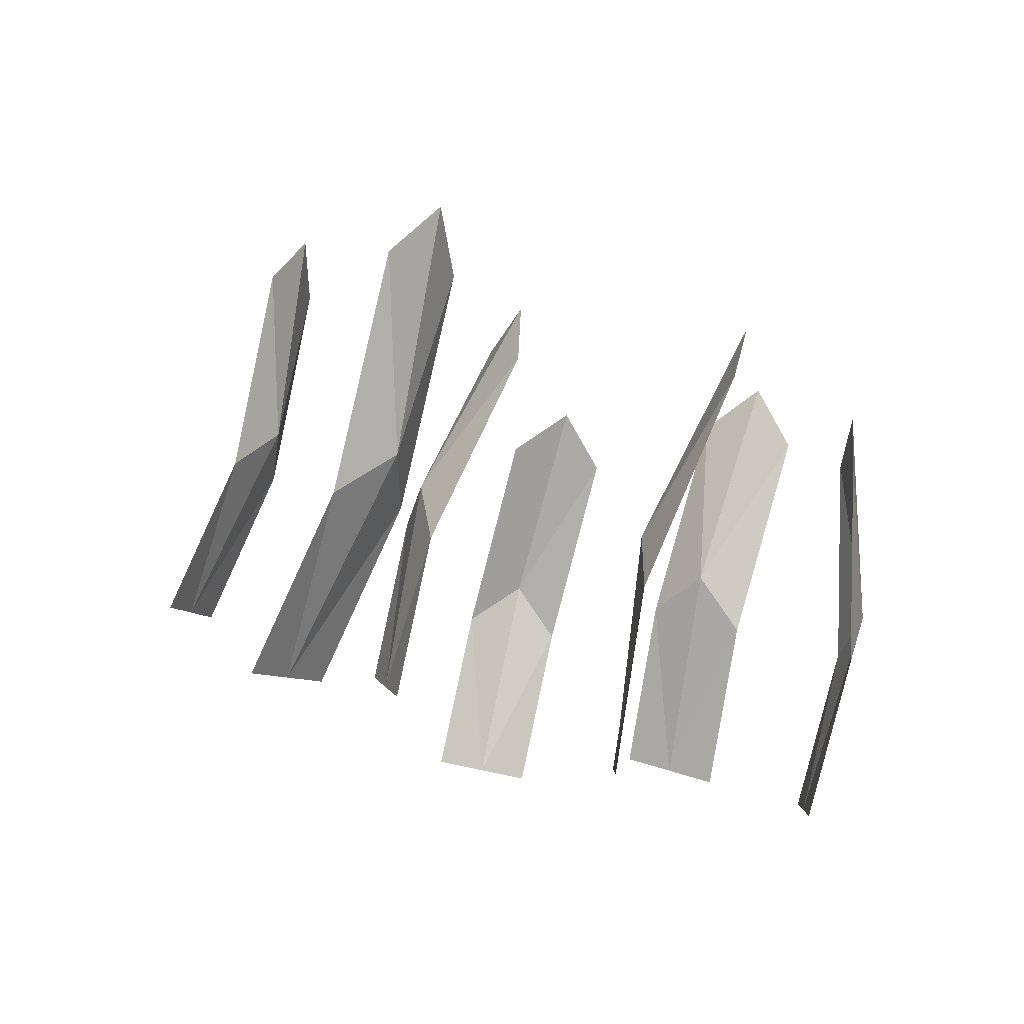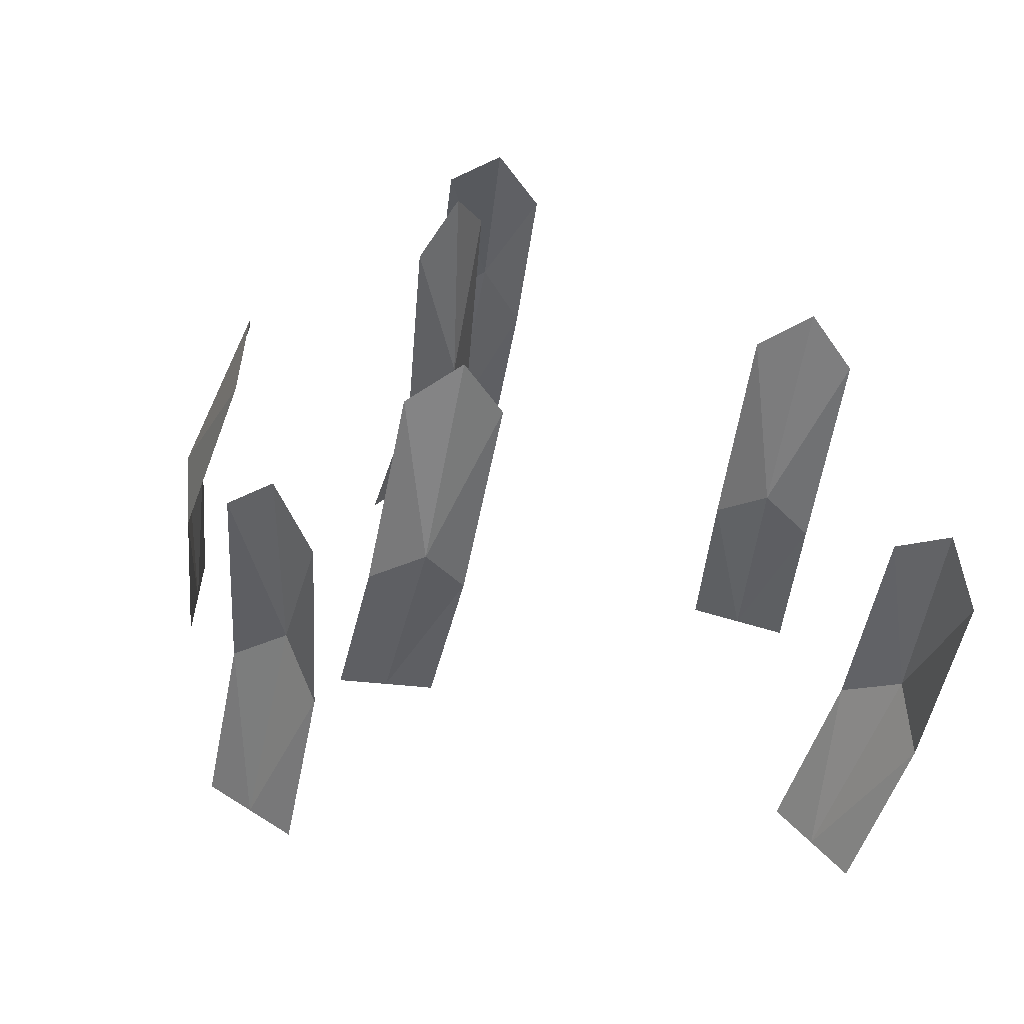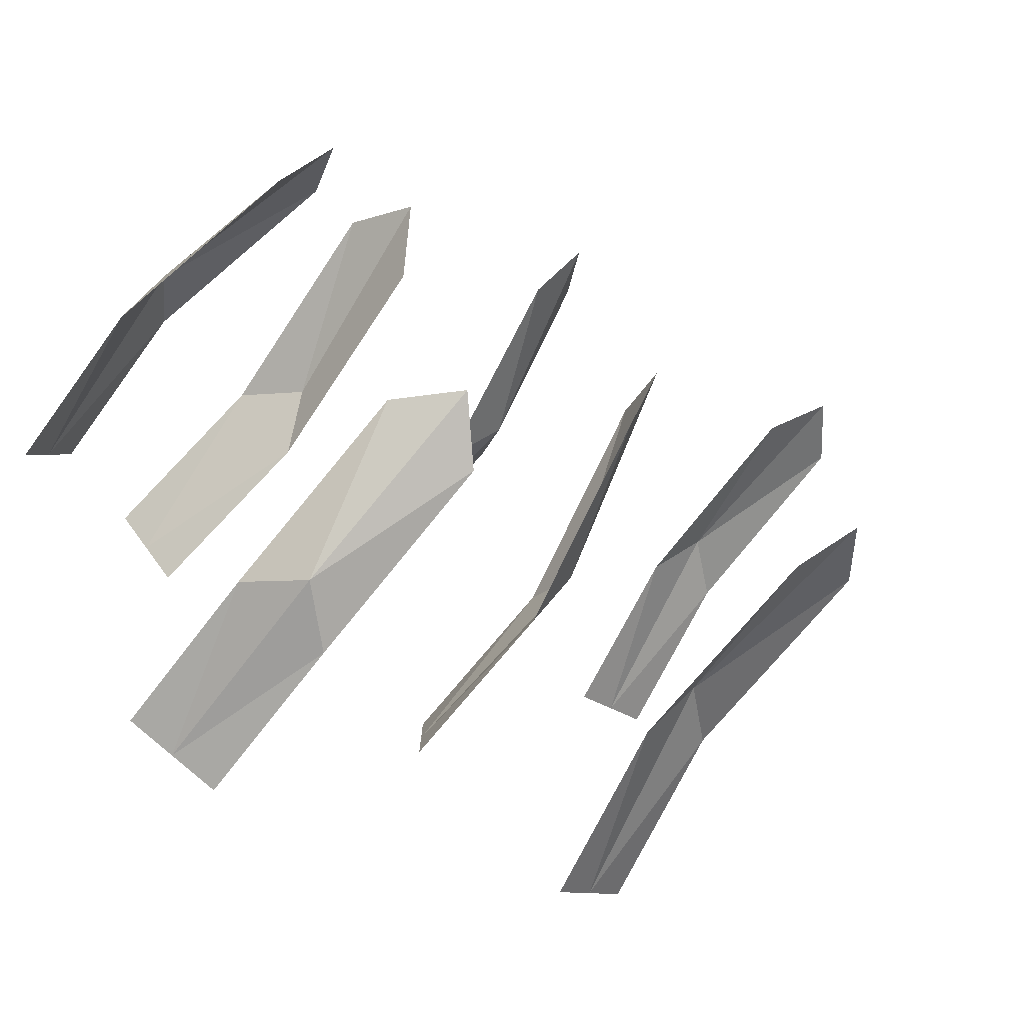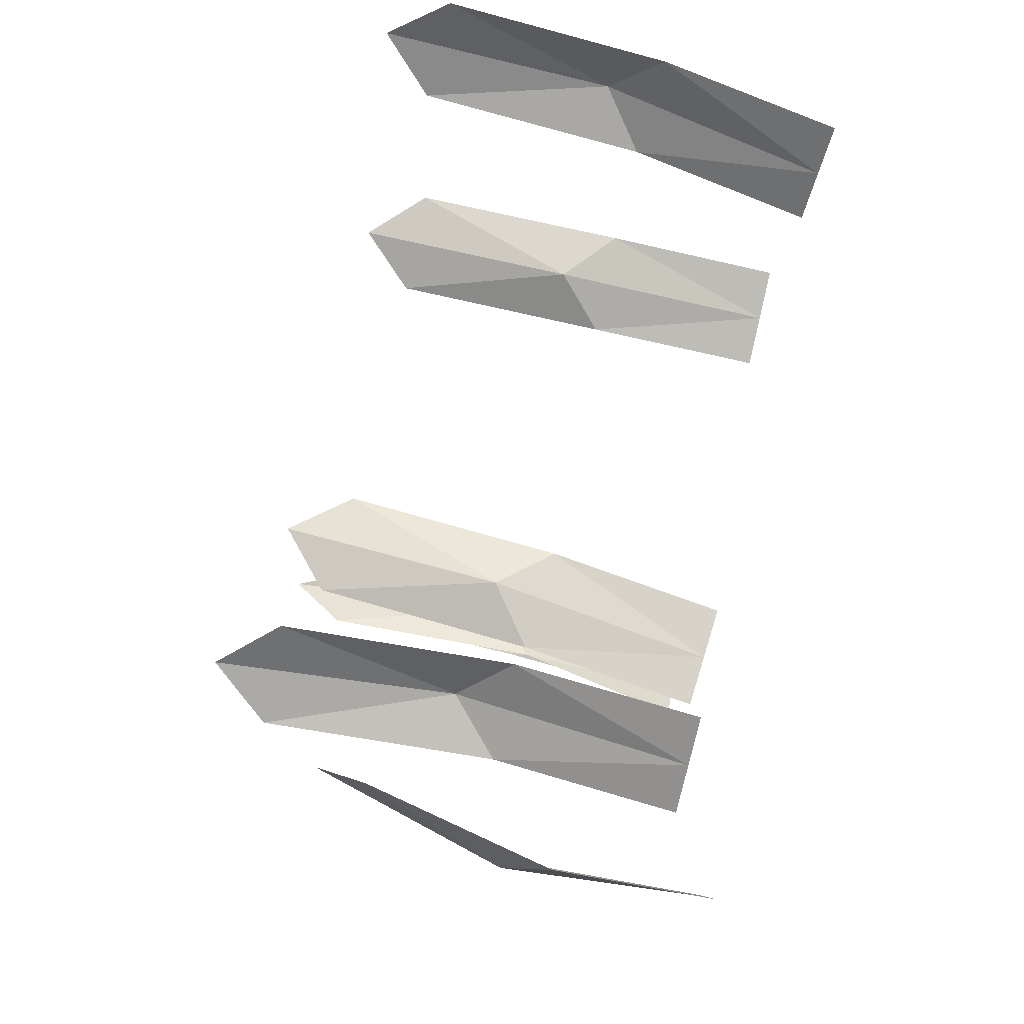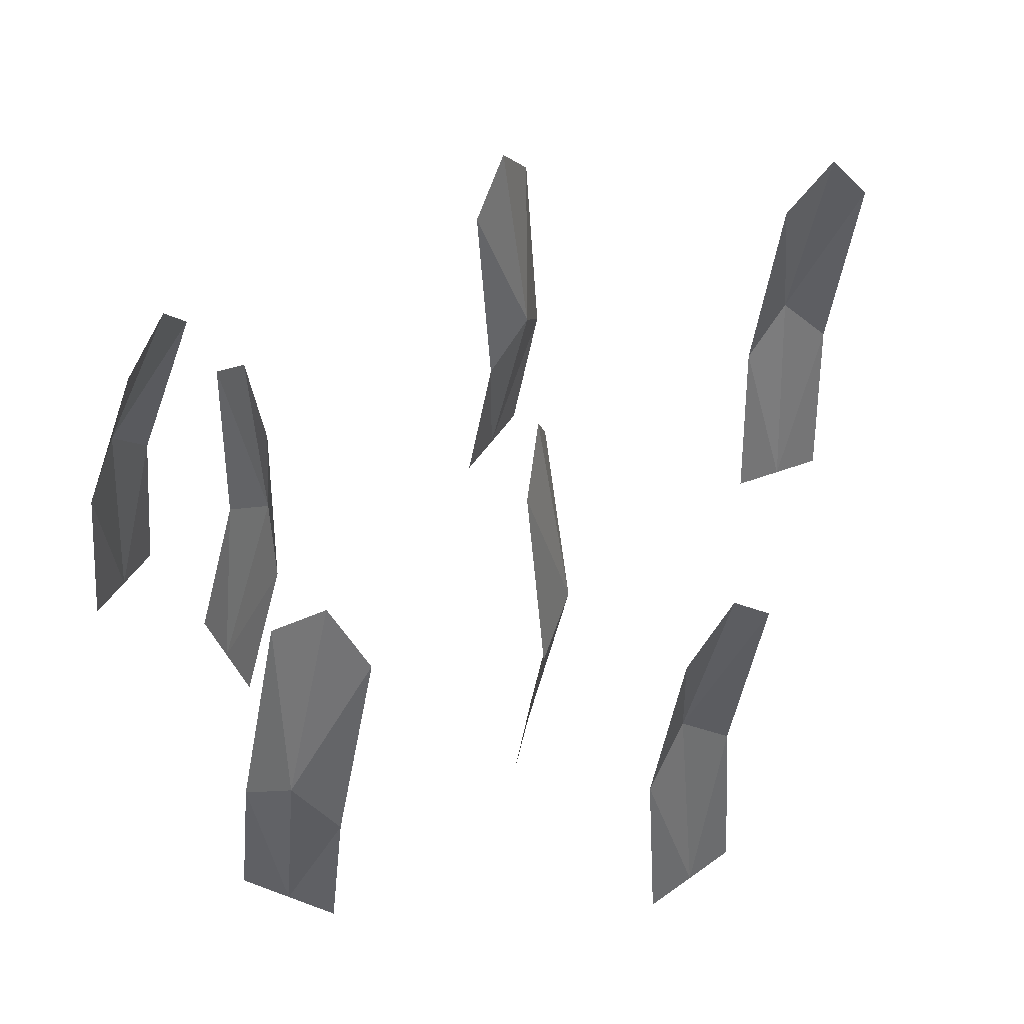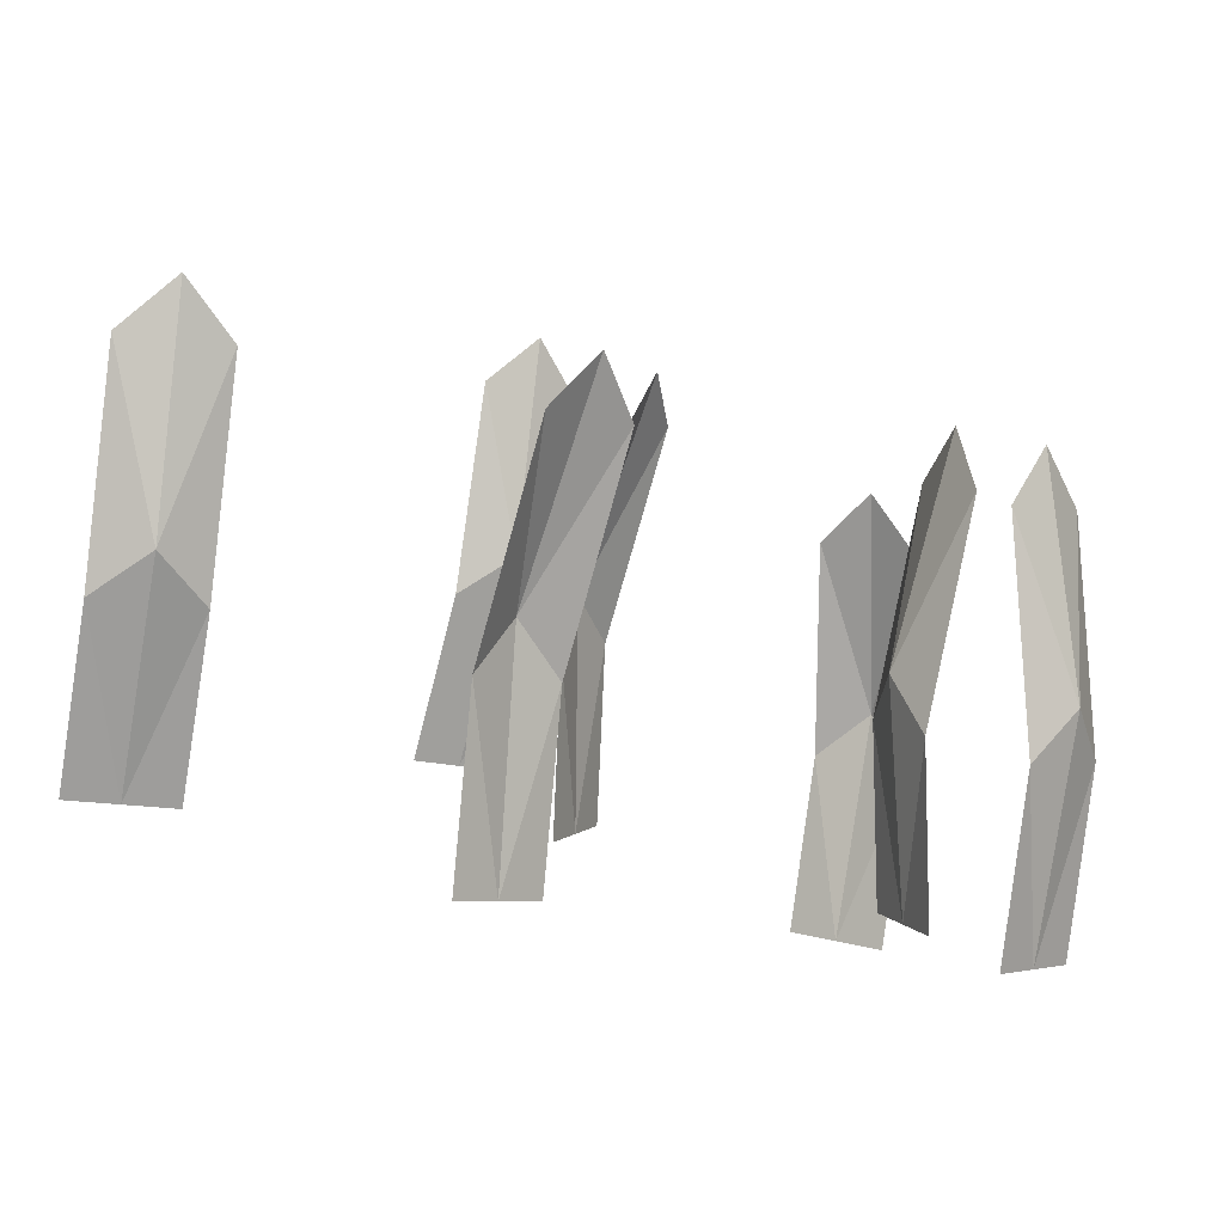
<metadata>
{"format":"obj","ext":"obj","renderer":"f3d","projection":"perspective","resolution":1024,"background":"white","views":[{"elev":-5.6,"azim":-32.1,"up":"+Y"},{"elev":56.3,"azim":-106.6,"up":"+Y"},{"elev":-59.6,"azim":132.9,"up":"+Z"},{"elev":-26.7,"azim":-108.7,"up":"+Z"},{"elev":-30.6,"azim":164.9,"up":"+Z"},{"elev":-9.3,"azim":9.3,"up":"+Y"}]}
</metadata>
<code>
o Plane.038
v -17.27 10.1 -9.549
v -17.39 9.592 -9.702
v -17.23 10.13 -9.682
v -17.35 9.624 -9.836
v -17.24 10.18 -9.594
v -17.37 9.829 -9.639
v -17.37 9.608 -9.769
v -17.33 9.861 -9.773
v -17.35 9.912 -9.691
v -17.06 10.01 -9.894
v -17.12 9.491 -10.03
v -16.93 9.983 -9.845
v -16.99 9.463 -9.985
v -16.98 10.07 -9.85
v -17.08 9.731 -10
v -17.05 9.477 -10.01
v -16.95 9.703 -9.952
v -17 9.785 -9.979
v -16.71 9.96 -9.47
v -16.74 9.426 -9.553
v -16.79 9.945 -9.351
v -16.81 9.411 -9.434
v -16.75 10.03 -9.399
v -16.7 9.661 -9.498
v -16.78 9.418 -9.493
v -16.77 9.647 -9.379
v -16.71 9.717 -9.418
v -17.64 10.11 -9.109
v -17.74 9.6 -9.265
v -17.77 10.12 -9.048
v -17.87 9.607 -9.204
v -17.69 10.18 -9.057
v -17.69 9.817 -9.166
v -17.81 9.604 -9.235
v -17.81 9.824 -9.105
v -17.73 9.875 -9.099
v -16.83 9.985 -9.454
v -16.9 9.461 -9.57
v -16.9 10.02 -9.571
v -16.97 9.497 -9.687
v -16.85 10.08 -9.497
v -16.9 9.697 -9.5
v -16.94 9.479 -9.628
v -16.97 9.733 -9.618
v -16.94 9.779 -9.534
v -17.27 10 -9.015
v -17.39 9.482 -9.118
v -17.19 10.01 -9.134
v -17.31 9.488 -9.237
v -17.22 10.07 -9.06
v -17.36 9.724 -9.09
v -17.35 9.485 -9.178
v -17.29 9.73 -9.208
v -17.33 9.796 -9.147
v -17.41 10.24 -9.962
v -17.53 9.724 -10.07
v -17.52 10.25 -9.874
v -17.64 9.733 -9.978
v -17.45 10.32 -9.904
v -17.45 9.947 -9.993
v -17.58 9.729 -10.02
v -17.57 9.955 -9.905
v -17.48 10.01 -9.921
f 7 8 9
f 9 3 5
f 1 9 5
f 6 7 9
f 16 17 18
f 18 12 14
f 10 18 14
f 15 16 18
f 25 26 27
f 27 21 23
f 19 27 23
f 24 25 27
f 34 35 36
f 36 30 32
f 28 36 32
f 33 34 36
f 43 44 45
f 45 39 41
f 37 45 41
f 42 43 45
f 52 53 54
f 54 48 50
f 46 54 50
f 51 52 54
f 61 62 63
f 63 57 59
f 55 63 59
f 60 61 63
f 7 4 8
f 9 8 3
f 1 6 9
f 6 2 7
f 16 13 17
f 18 17 12
f 10 15 18
f 15 11 16
f 25 22 26
f 27 26 21
f 19 24 27
f 24 20 25
f 34 31 35
f 36 35 30
f 28 33 36
f 33 29 34
f 43 40 44
f 45 44 39
f 37 42 45
f 42 38 43
f 52 49 53
f 54 53 48
f 46 51 54
f 51 47 52
f 61 58 62
f 63 62 57
f 55 60 63
f 60 56 61

</code>
